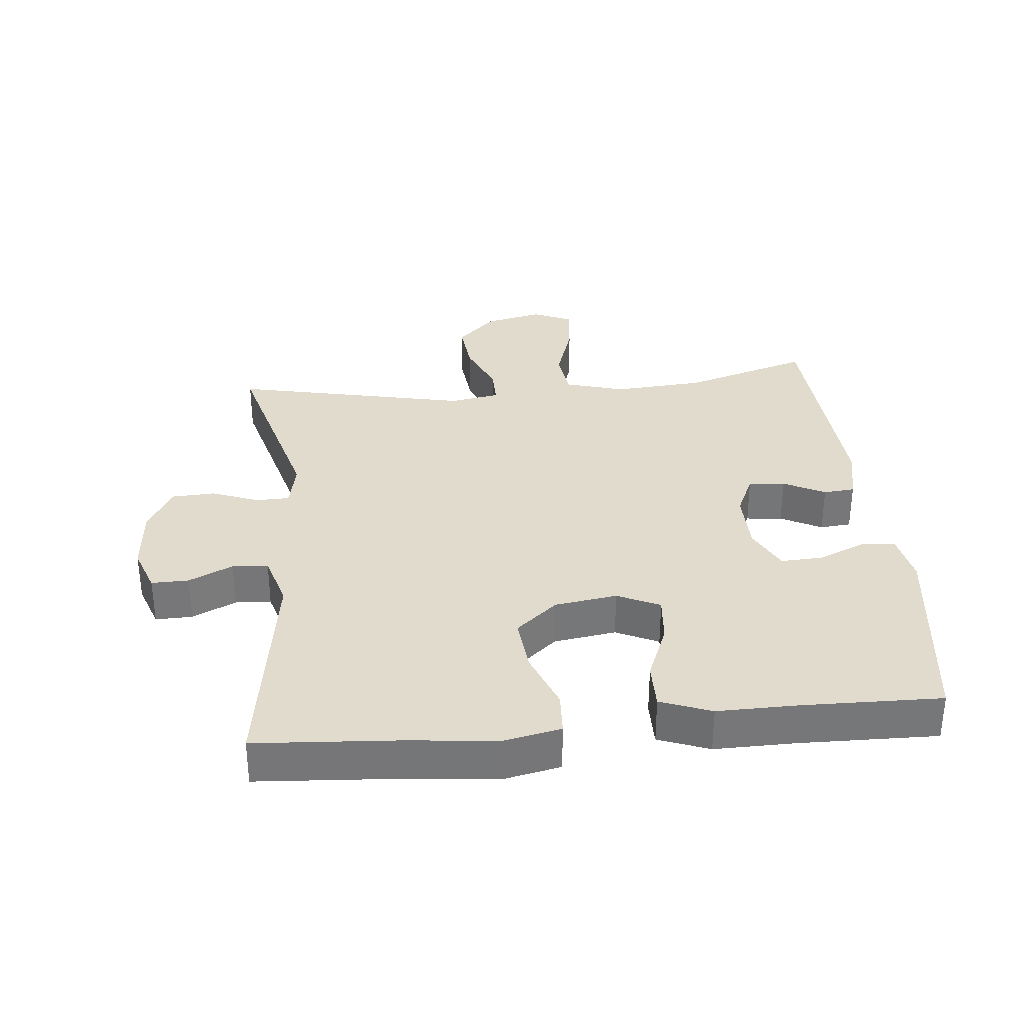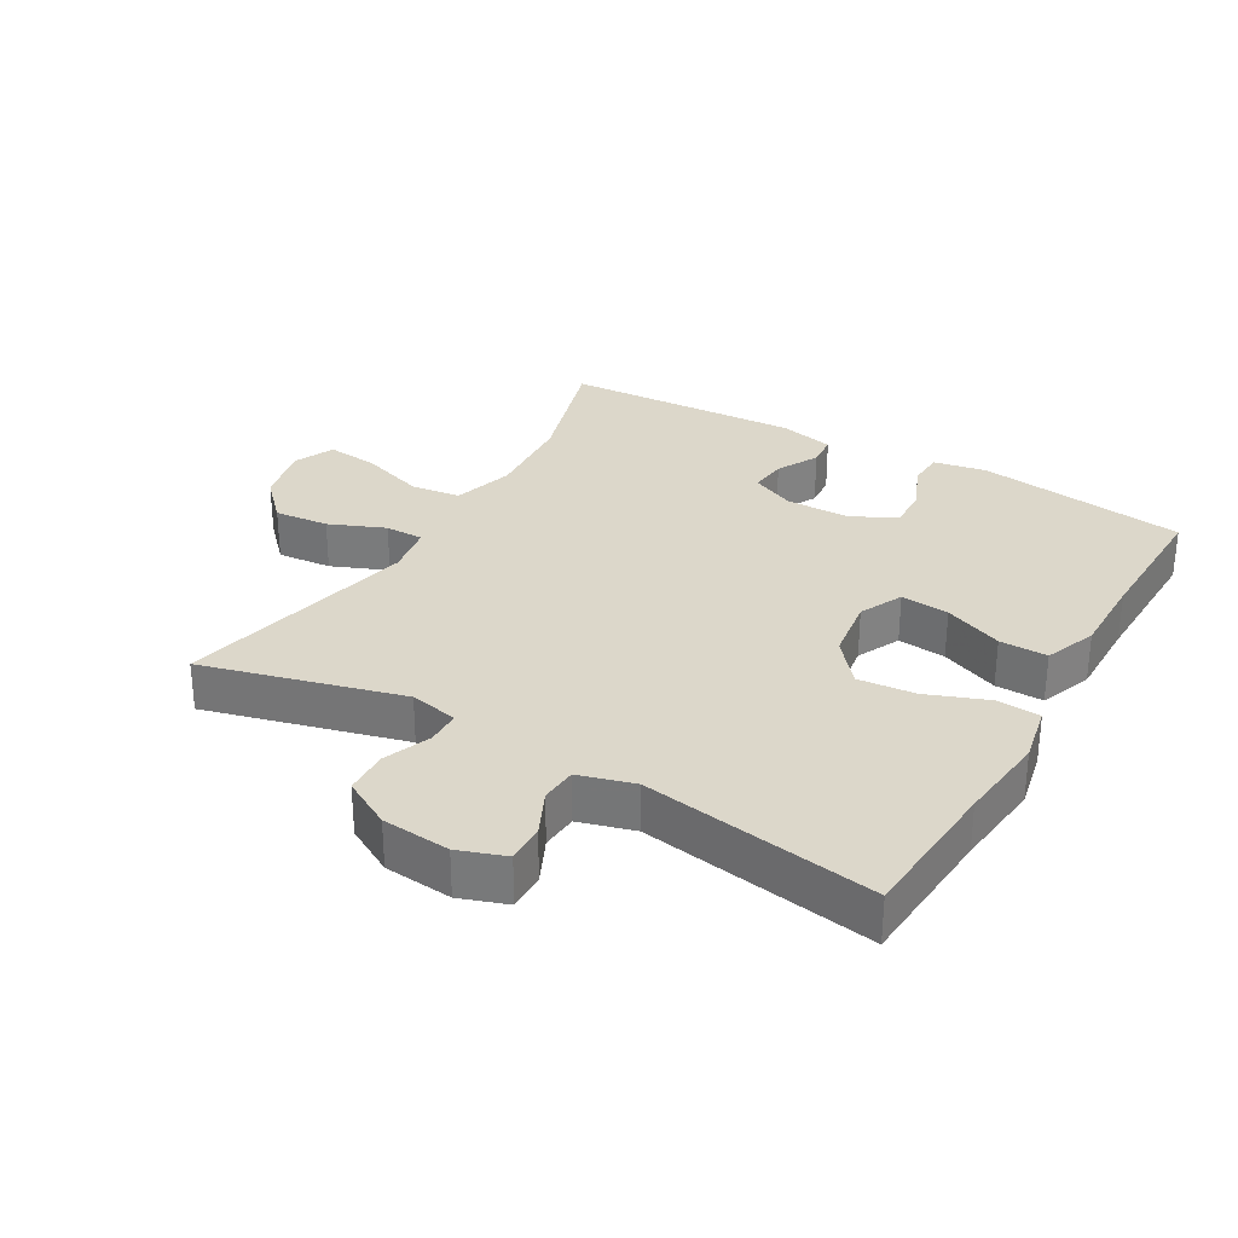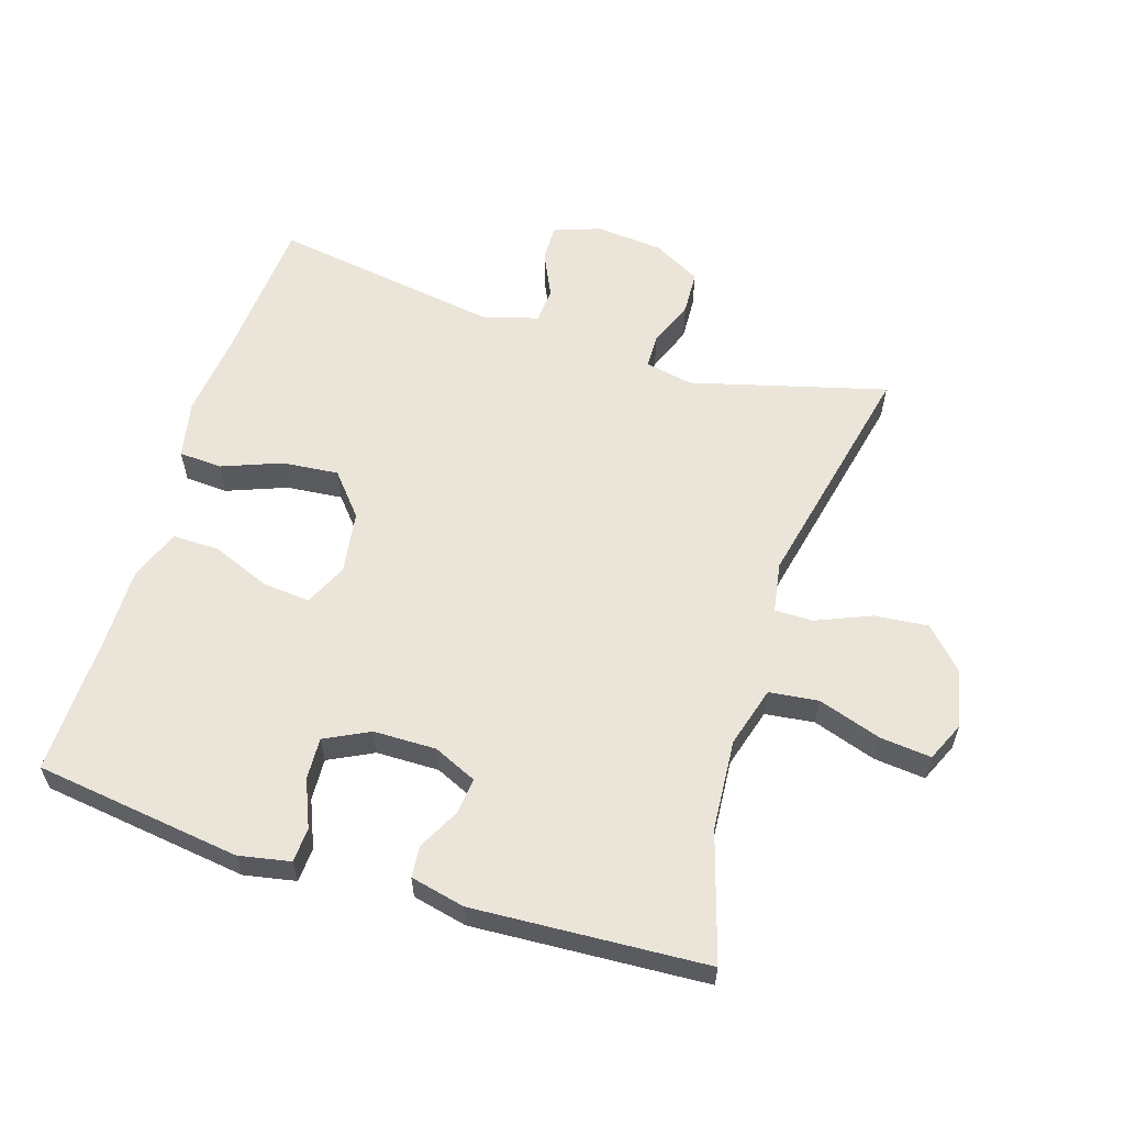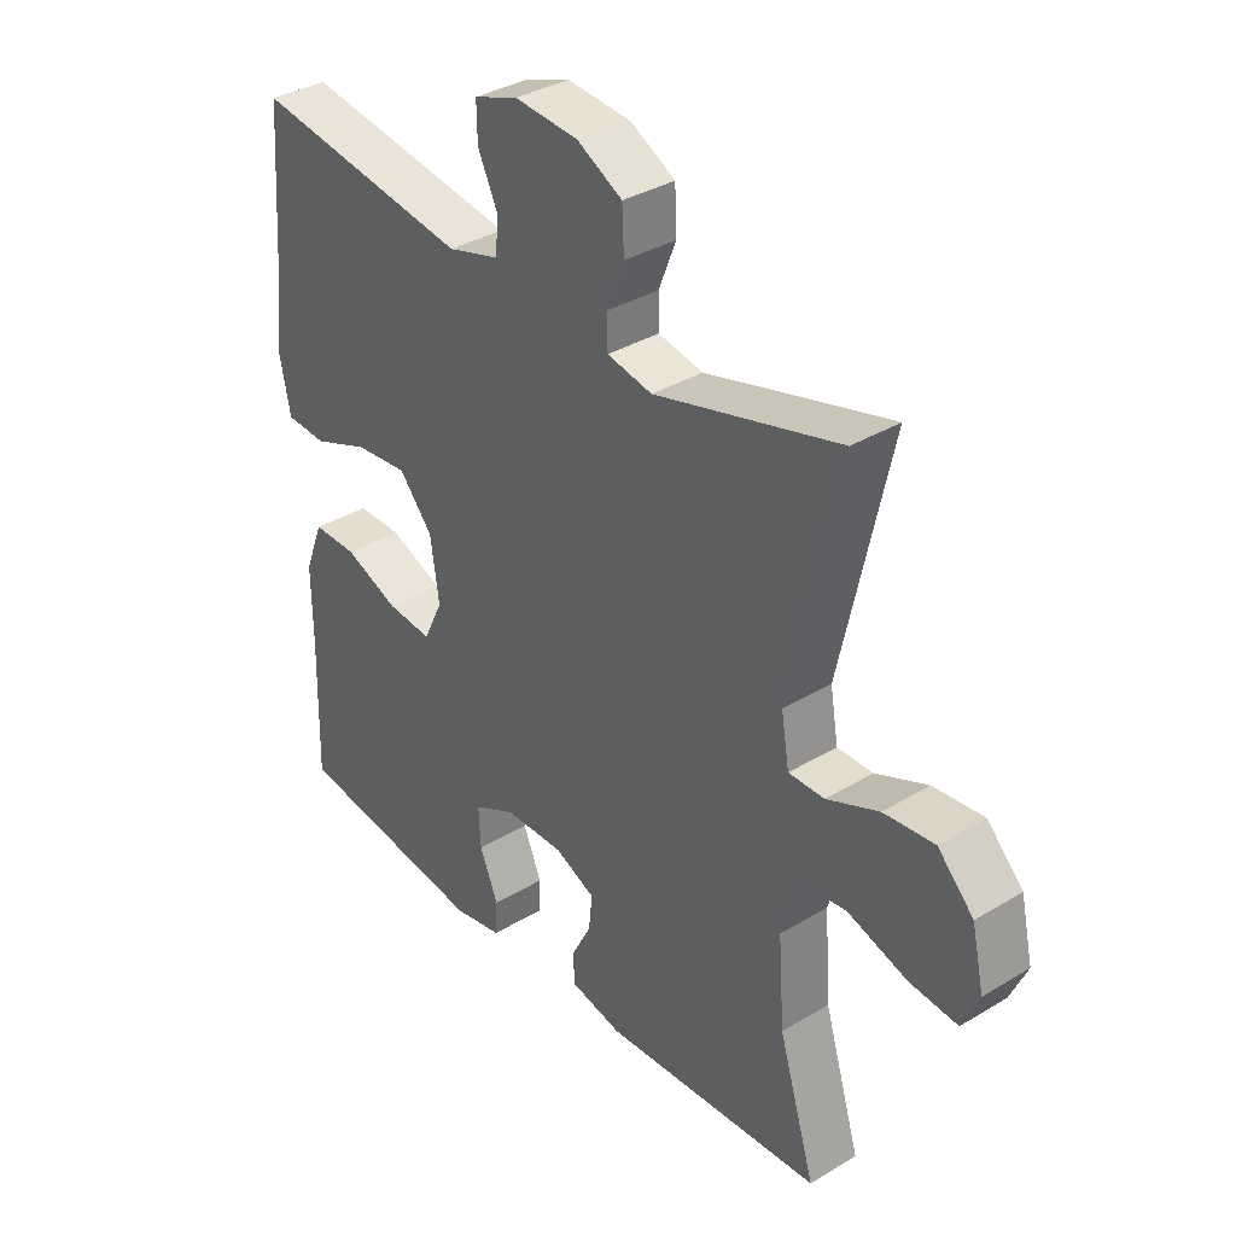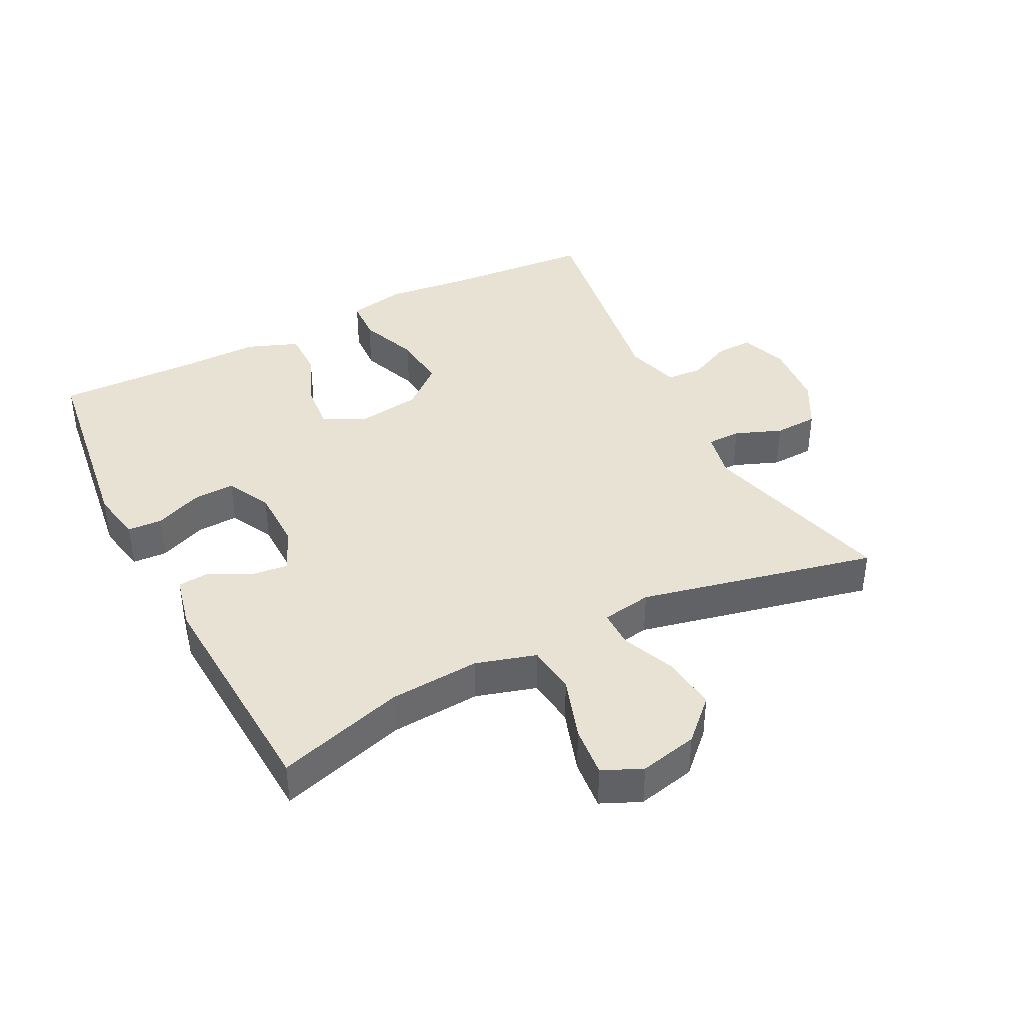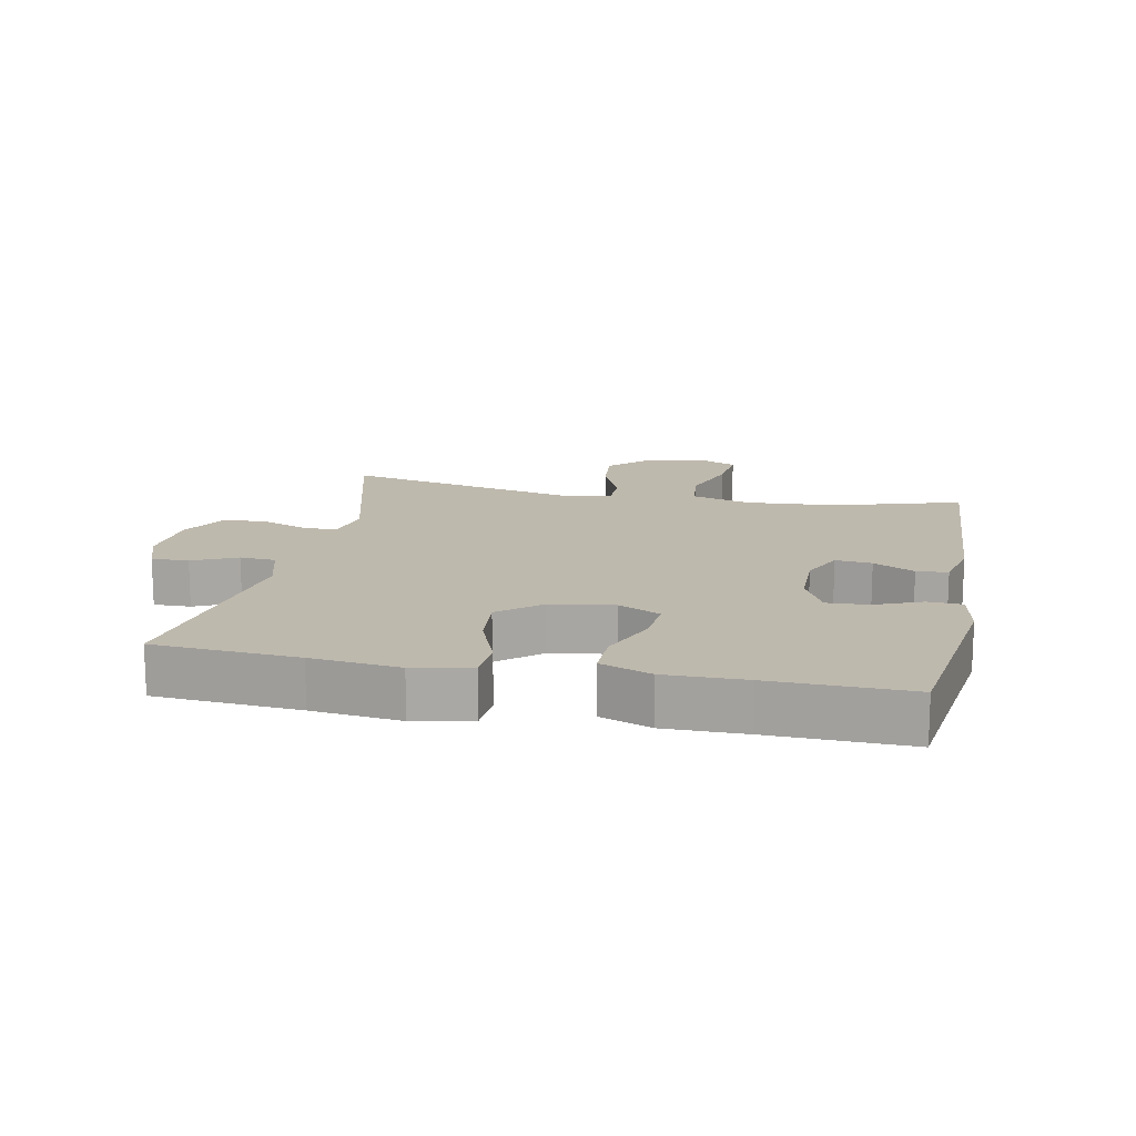
<metadata>
{"format":"obj","ext":"obj","renderer":"f3d","projection":"perspective","resolution":1024,"background":"white","views":[{"elev":33.2,"azim":84.2,"up":"+Y"},{"elev":30.5,"azim":30.2,"up":"+Y"},{"elev":59.3,"azim":-162.6,"up":"+Y"},{"elev":35.0,"azim":-128.9,"up":"+Z"},{"elev":39.8,"azim":-117.1,"up":"+Y"},{"elev":15.1,"azim":101.4,"up":"+Y"}]}
</metadata>
<code>
v -0.5 0.07 0.5
v -0.201 0.07 0.42
v -0.128 0.07 0.435
v -0.127 0.07 0.487
v -0.155 0.07 0.558
v -0.152 0.07 0.625
v -0.079 0.07 0.665
v 0.024 0.07 0.674
v 0.095 0.07 0.649
v 0.094 0.07 0.592
v 0.062 0.07 0.524
v 0.066 0.07 0.469
v 0.15 0.07 0.445
v 0.5 0.07 0.5
v 0.516 0.07 0.279
v 0.531 0.07 0.144
v 0.513 0.07 0.056
v 0.447 0.07 0.052
v 0.356 0.07 0.087
v 0.27 0.07 0.095
v 0.216 0.07 0.031
v 0.202 0.07 -0.065
v 0.233 0.07 -0.13
v 0.306 0.07 -0.123
v 0.394 0.07 -0.087
v 0.466 0.07 -0.086
v 0.496 0.07 -0.164
v 0.495 0.07 -0.287
v 0.5 0.07 -0.5
v 0.184 0.07 -0.543
v 0.105 0.07 -0.528
v 0.102 0.07 -0.475
v 0.132 0.07 -0.403
v 0.135 0.07 -0.339
v 0.067 0.07 -0.305
v -0.029 0.07 -0.304
v -0.095 0.07 -0.334
v -0.089 0.07 -0.39
v -0.056 0.07 -0.453
v -0.06 0.07 -0.501
v -0.143 0.07 -0.52
v -0.5 0.07 -0.5
v -0.441 0.07 -0.305
v -0.431 0.07 -0.166
v -0.458 0.07 -0.074
v -0.533 0.07 -0.065
v -0.63 0.07 -0.097
v -0.708 0.07 -0.105
v -0.735 0.07 -0.045
v -0.715 0.07 0.044
v -0.657 0.07 0.104
v -0.575 0.07 0.096
v -0.491 0.07 0.061
v -0.433 0.07 0.061
v -0.42 0.07 0.138
v -0.5 0 0.5
v -0.201 0 0.42
v -0.128 0 0.435
v -0.127 0 0.487
v -0.155 0 0.558
v -0.152 0 0.625
v -0.079 0 0.665
v 0.024 0 0.674
v 0.095 0 0.649
v 0.094 0 0.592
v 0.062 0 0.524
v 0.066 0 0.469
v 0.15 0 0.445
v 0.5 0 0.5
v 0.516 0 0.279
v 0.531 0 0.144
v 0.513 0 0.056
v 0.447 0 0.052
v 0.356 0 0.087
v 0.27 0 0.095
v 0.216 0 0.031
v 0.202 0 -0.065
v 0.233 0 -0.13
v 0.306 0 -0.123
v 0.394 0 -0.087
v 0.466 0 -0.086
v 0.496 0 -0.164
v 0.495 0 -0.287
v 0.5 0 -0.5
v 0.184 0 -0.543
v 0.105 0 -0.528
v 0.102 0 -0.475
v 0.132 0 -0.403
v 0.135 0 -0.339
v 0.067 0 -0.305
v -0.029 0 -0.304
v -0.095 0 -0.334
v -0.089 0 -0.39
v -0.056 0 -0.453
v -0.06 0 -0.501
v -0.143 0 -0.52
v -0.5 0 -0.5
v -0.441 0 -0.305
v -0.431 0 -0.166
v -0.458 0 -0.074
v -0.533 0 -0.065
v -0.63 0 -0.097
v -0.708 0 -0.105
v -0.735 0 -0.045
v -0.715 0 0.044
v -0.657 0 0.104
v -0.575 0 0.096
v -0.491 0 0.061
v -0.433 0 0.061
v -0.42 0 0.138
f 50 51 52 53
f 50 53 54
f 49 50 54
f 46 47 48 49
f 46 49 54
f 45 46 54
f 44 45 54
f 40 41 42 43
f 38 39 40 43
f 37 38 43 44
f 36 37 44 54
f 30 31 32 33
f 28 29 30 33
f 28 33 34
f 27 28 34 35
f 24 25 26 27
f 23 24 27 35
f 16 17 18 19
f 15 16 19 20
f 13 14 15 20
f 12 13 20 21
f 8 9 10 11
f 8 11 12
f 7 8 12
f 4 5 6 7
f 3 4 7 12
f 2 3 12 21
f 55 1 2 21
f 22 23 35 36
f 36 54 55
f 21 22 36 55
f 108 107 106 105
f 109 108 105
f 109 105 104
f 104 103 102 101
f 109 104 101
f 109 101 100
f 109 100 99
f 98 97 96 95
f 98 95 94 93
f 99 98 93 92
f 109 99 92 91
f 88 87 86 85
f 88 85 84 83
f 89 88 83
f 90 89 83 82
f 82 81 80 79
f 90 82 79 78
f 74 73 72 71
f 75 74 71 70
f 75 70 69 68
f 76 75 68 67
f 66 65 64 63
f 67 66 63
f 67 63 62
f 62 61 60 59
f 67 62 59 58
f 76 67 58 57
f 76 57 56 110
f 91 90 78 77
f 110 109 91
f 110 91 77 76
f 1 56 57 2
f 2 57 58 3
f 3 58 59 4
f 4 59 60 5
f 5 60 61 6
f 6 61 62 7
f 7 62 63 8
f 8 63 64 9
f 9 64 65 10
f 10 65 66 11
f 11 66 67 12
f 12 67 68 13
f 13 68 69 14
f 14 69 70 15
f 15 70 71 16
f 16 71 72 17
f 17 72 73 18
f 18 73 74 19
f 19 74 75 20
f 20 75 76 21
f 21 76 77 22
f 22 77 78 23
f 23 78 79 24
f 24 79 80 25
f 25 80 81 26
f 26 81 82 27
f 27 82 83 28
f 28 83 84 29
f 29 84 85 30
f 30 85 86 31
f 31 86 87 32
f 32 87 88 33
f 33 88 89 34
f 34 89 90 35
f 35 90 91 36
f 36 91 92 37
f 37 92 93 38
f 38 93 94 39
f 39 94 95 40
f 40 95 96 41
f 41 96 97 42
f 42 97 98 43
f 43 98 99 44
f 44 99 100 45
f 45 100 101 46
f 46 101 102 47
f 47 102 103 48
f 48 103 104 49
f 49 104 105 50
f 50 105 106 51
f 51 106 107 52
f 52 107 108 53
f 53 108 109 54
f 54 109 110 55
f 55 110 56 1

</code>
